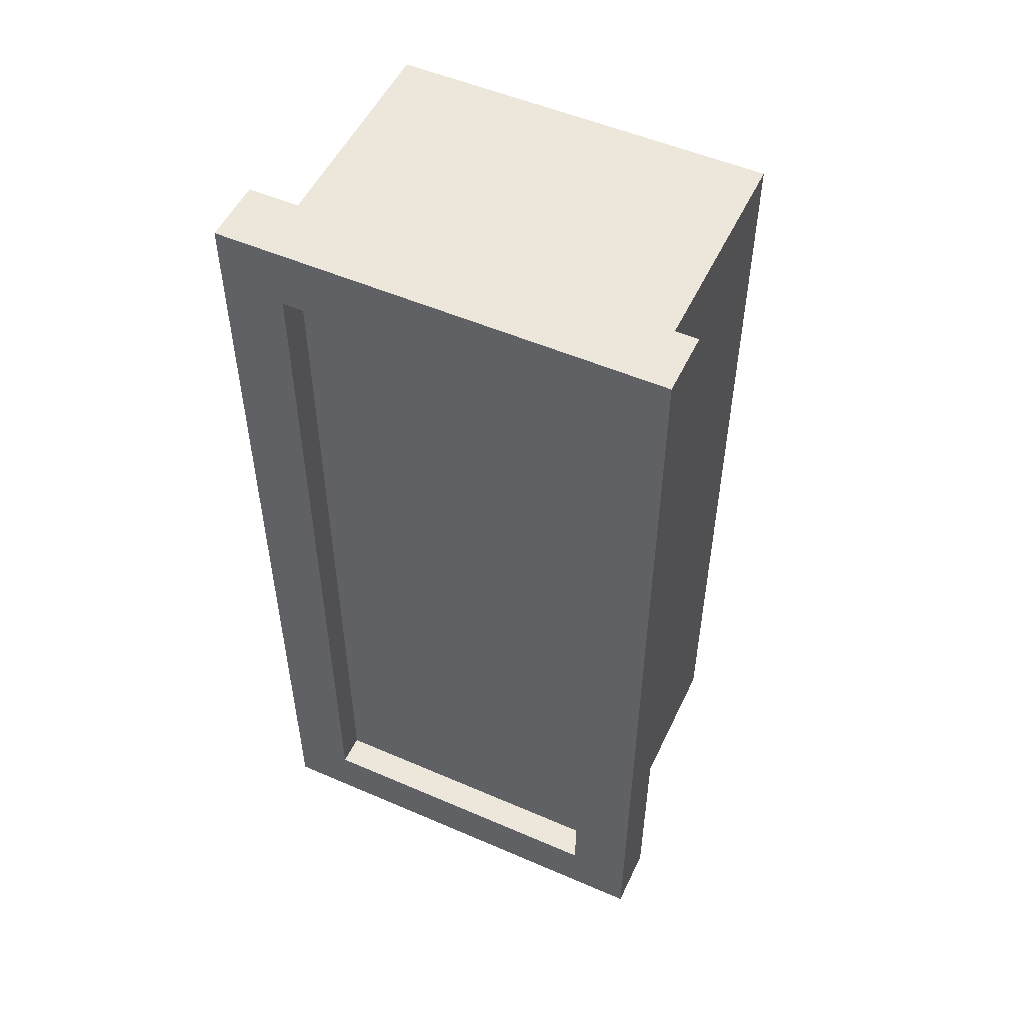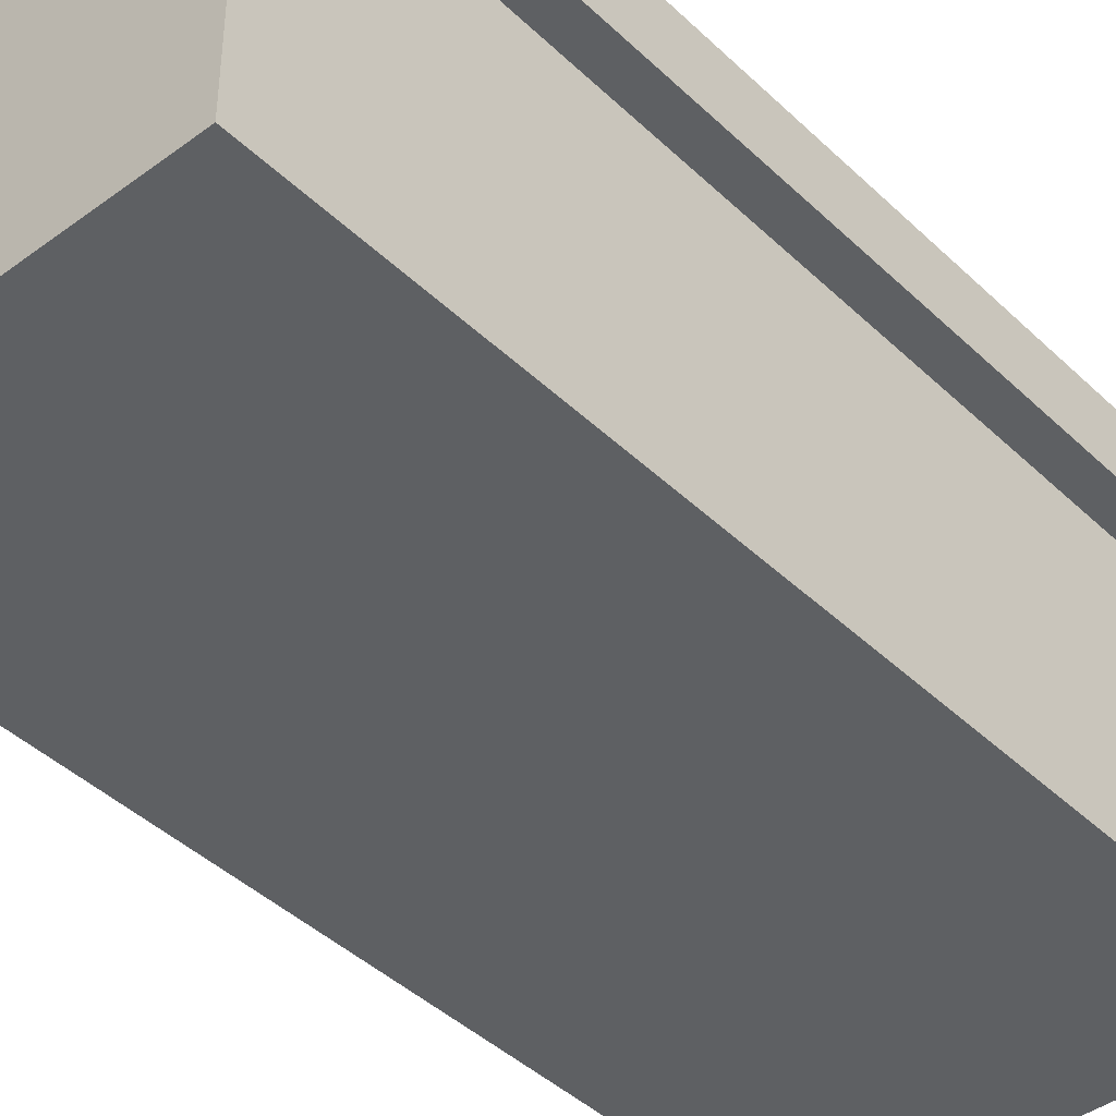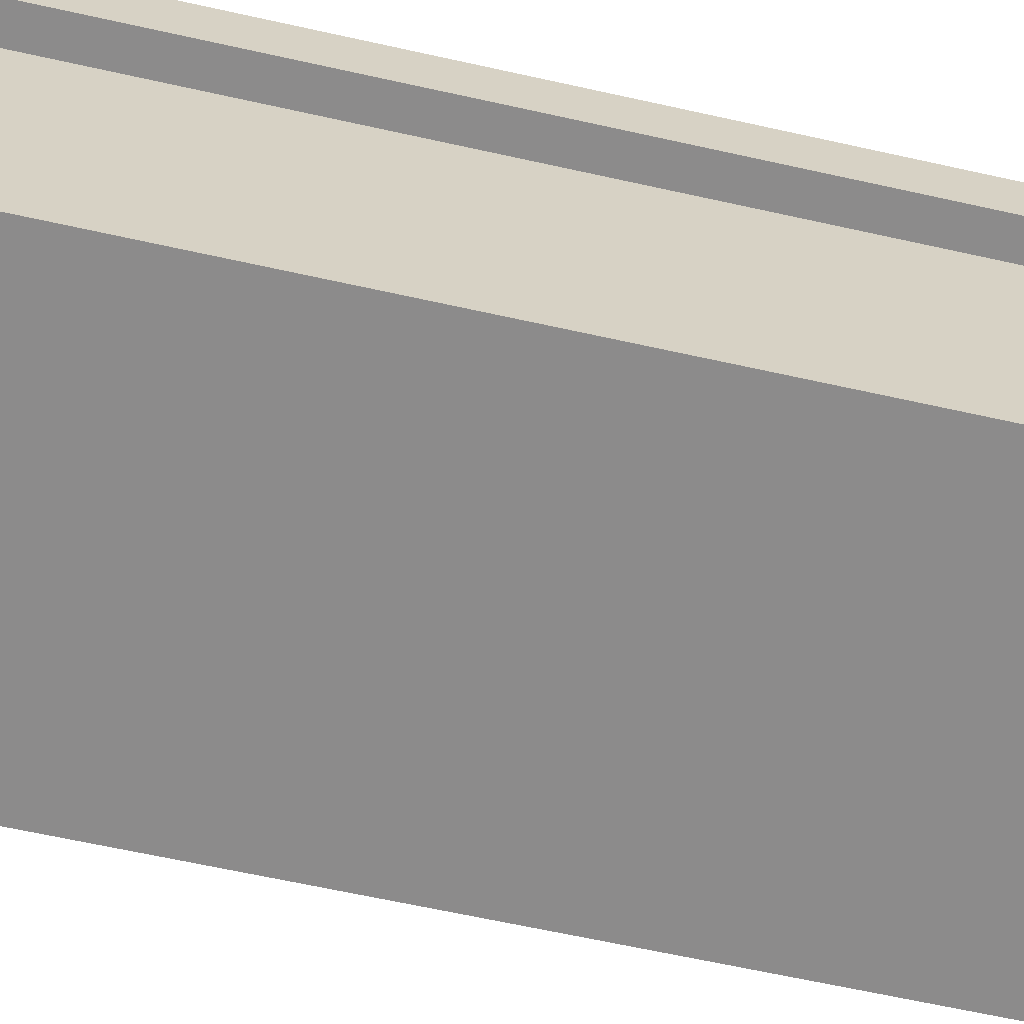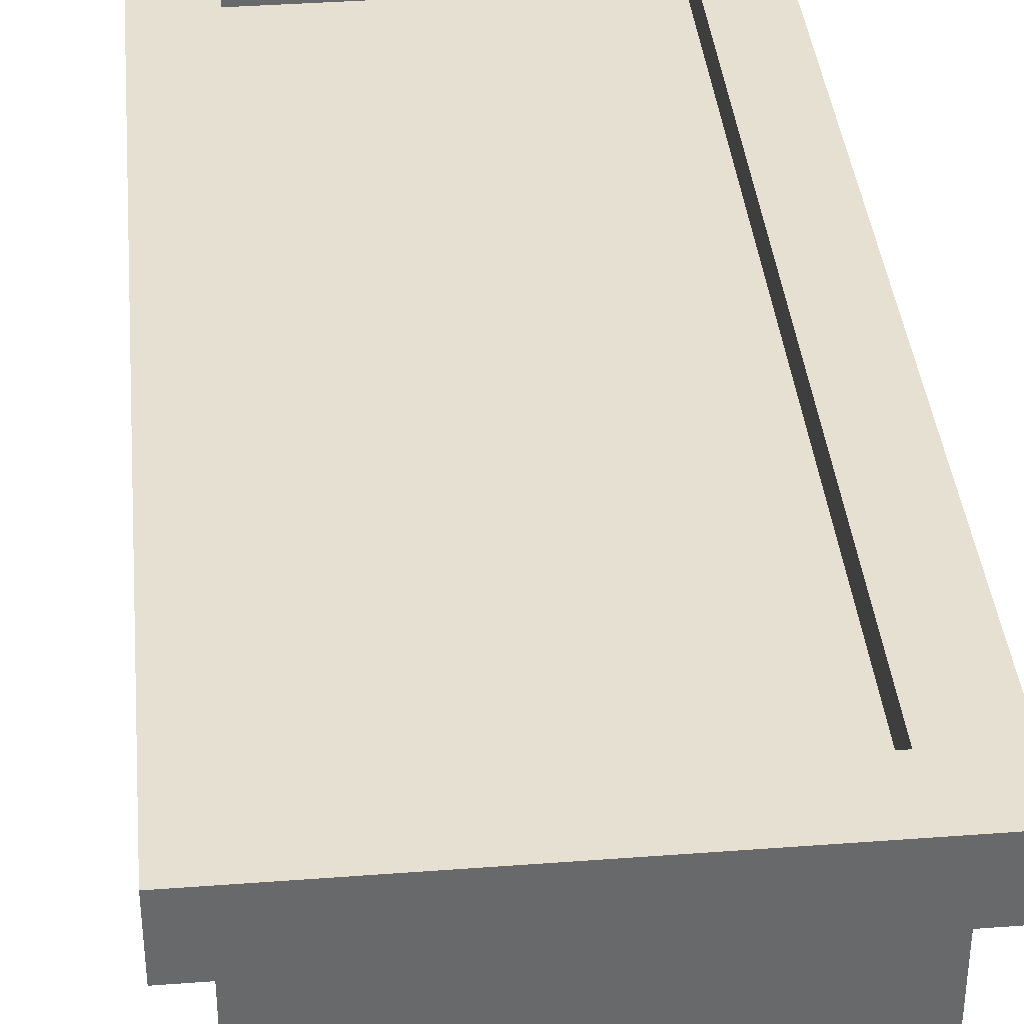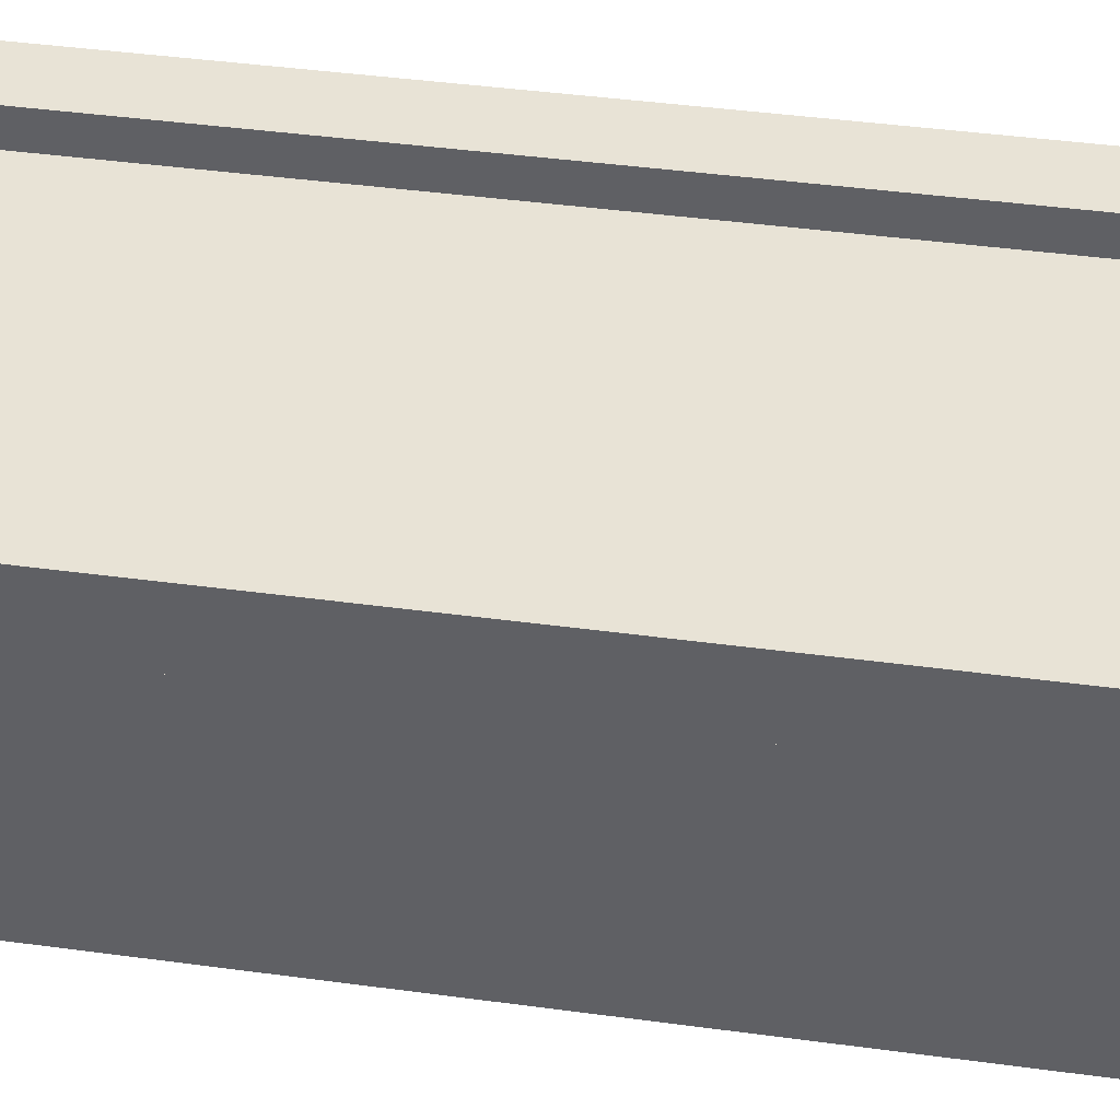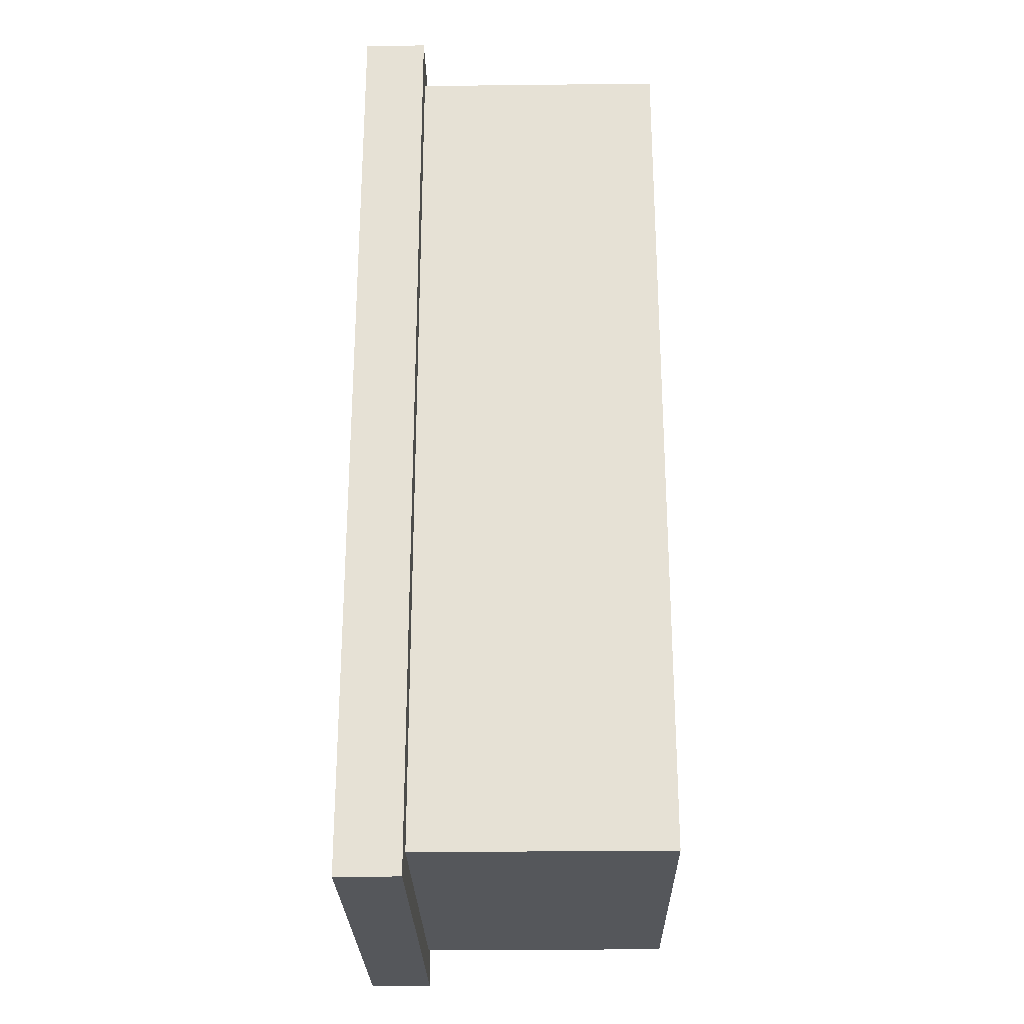
<metadata>
{"format":"obj","ext":"obj","renderer":"f3d","projection":"perspective","resolution":1024,"background":"white","views":[{"elev":52.3,"azim":-155.0,"up":"+Z"},{"elev":-42.5,"azim":41.5,"up":"+Y"},{"elev":-64.0,"azim":77.3,"up":"+Y"},{"elev":37.8,"azim":174.5,"up":"+Y"},{"elev":41.9,"azim":-80.7,"up":"+Y"},{"elev":-26.4,"azim":-89.0,"up":"+Z"}]}
</metadata>
<code>
o cube
v 0.375 0.5625 1.375
v 0.375 0.5625 -0.375
v 0.375 0 1.375
v 0.375 0 -0.375
v -0.375 0.5625 1.375
v -0.375 0.5625 -0.375
v -0.375 0 1.375
v -0.375 0 -0.375
f 2 1 3 4
f 7 5 6 8
f 5 1 2 6
f 4 3 7 8
f 3 1 5 7
f 6 2 4 8
o cube
v 0.3125 0.625 1.438
v 0.3125 0.625 1.312
v 0.3125 0.5 1.438
v 0.3125 0.5 1.312
v -0.3125 0.625 1.438
v -0.3125 0.625 1.312
v -0.3125 0.5 1.438
v -0.3125 0.5 1.312
f 10 9 11 12
f 15 13 14 16
f 13 9 10 14
f 12 11 15 16
f 11 9 13 15
f 14 10 12 16
o cube
v -0.3125 0.625 1.438
v -0.3125 0.625 -0.4375
v -0.3125 0.5 1.438
v -0.3125 0.5 -0.4375
v -0.4375 0.625 1.438
v -0.4375 0.625 -0.4375
v -0.4375 0.5 1.438
v -0.4375 0.5 -0.4375
f 18 17 19 20
f 23 21 22 24
f 21 17 18 22
f 20 19 23 24
f 19 17 21 23
f 22 18 20 24
o cube
v 0.3125 0.625 -0.3125
v 0.3125 0.625 -0.4375
v 0.3125 0.5 -0.3125
v 0.3125 0.5 -0.4375
v -0.3125 0.625 -0.3125
v -0.3125 0.625 -0.4375
v -0.3125 0.5 -0.3125
v -0.3125 0.5 -0.4375
f 26 25 27 28
f 31 29 30 32
f 29 25 26 30
f 28 27 31 32
f 27 25 29 31
f 30 26 28 32
o cube
v 0.4375 0.625 1.438
v 0.4375 0.625 -0.4375
v 0.4375 0.5 1.438
v 0.4375 0.5 -0.4375
v 0.3125 0.625 1.438
v 0.3125 0.625 -0.4375
v 0.3125 0.5 1.438
v 0.3125 0.5 -0.4375
f 34 33 35 36
f 39 37 38 40
f 37 33 34 38
f 36 35 39 40
f 35 33 37 39
f 38 34 36 40

</code>
